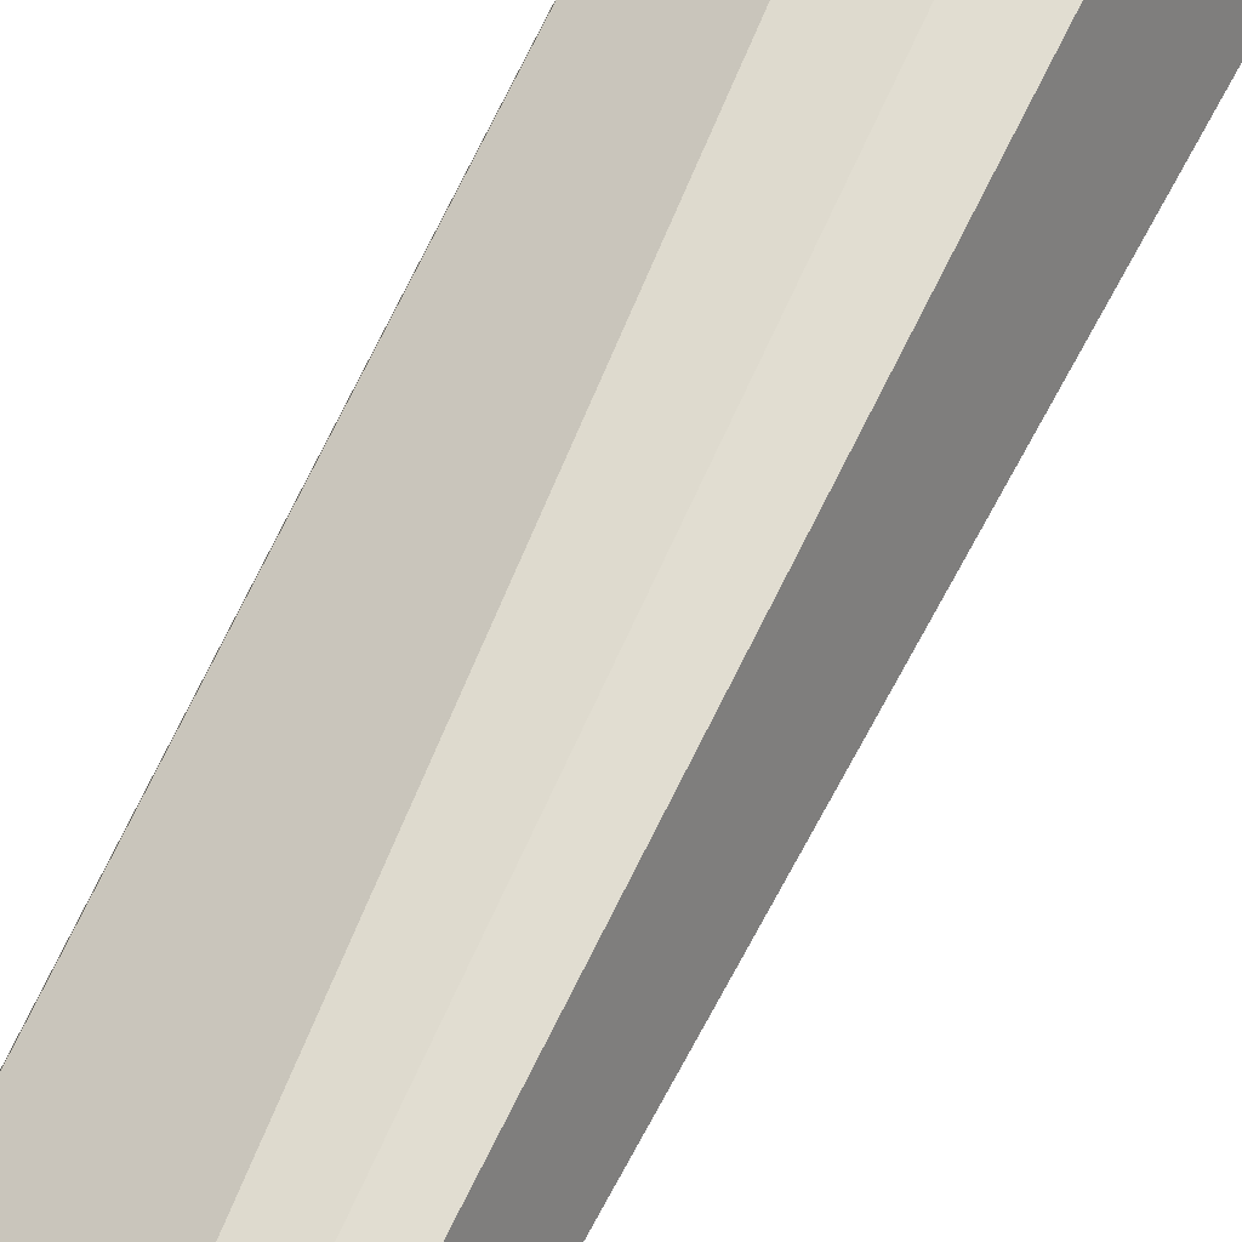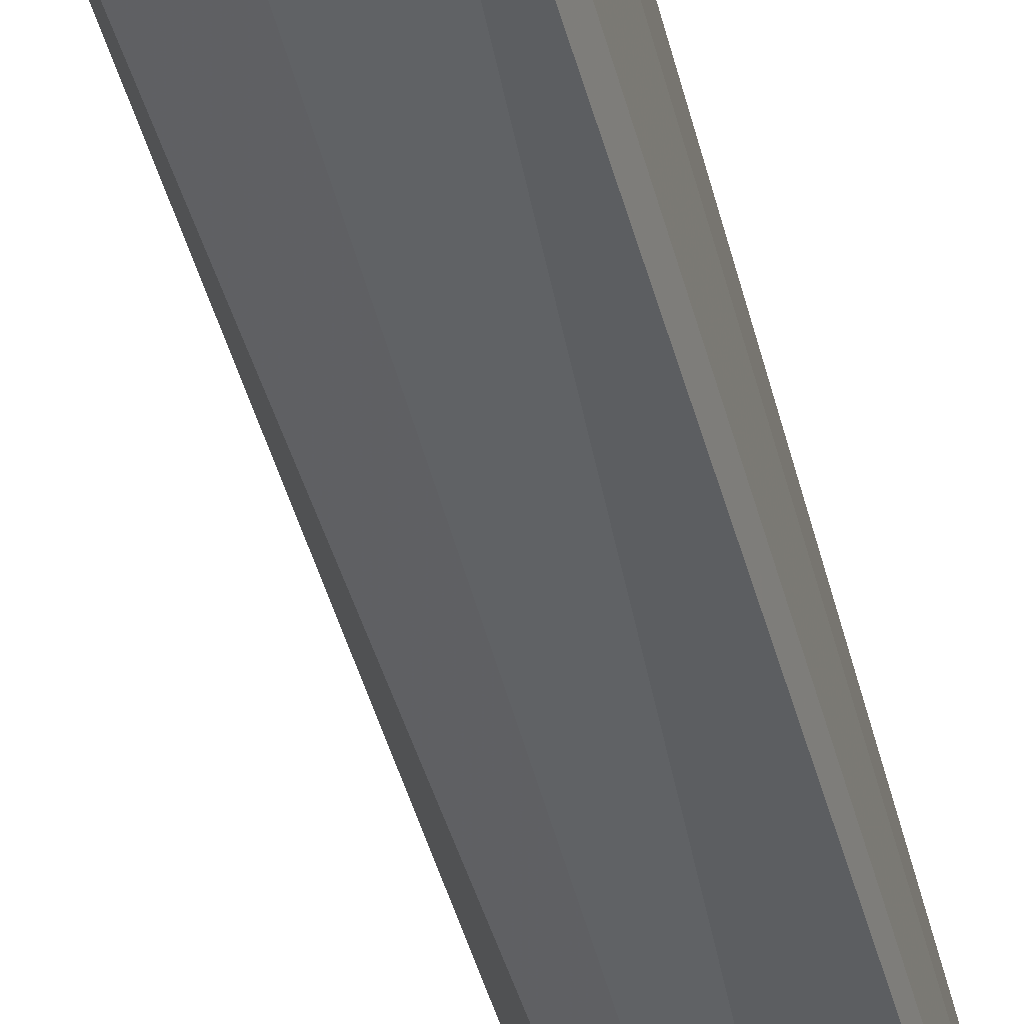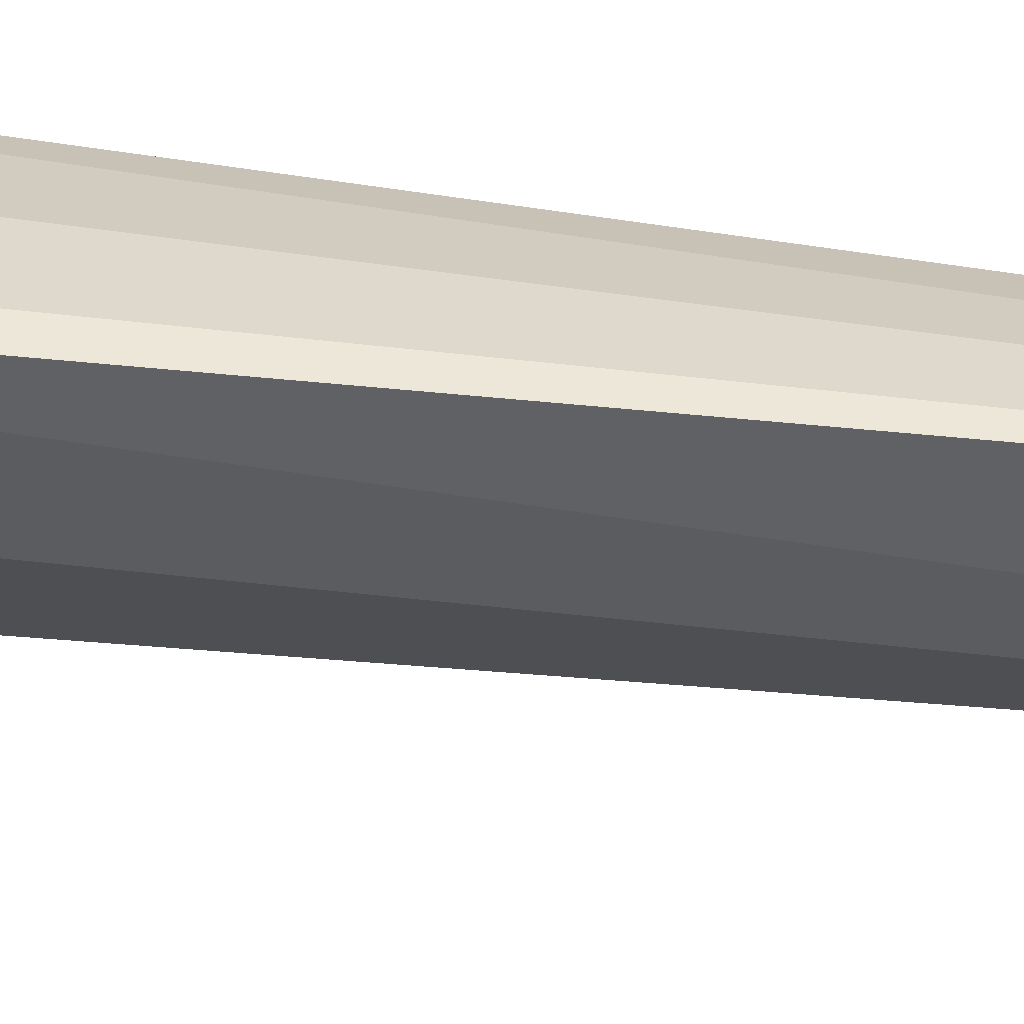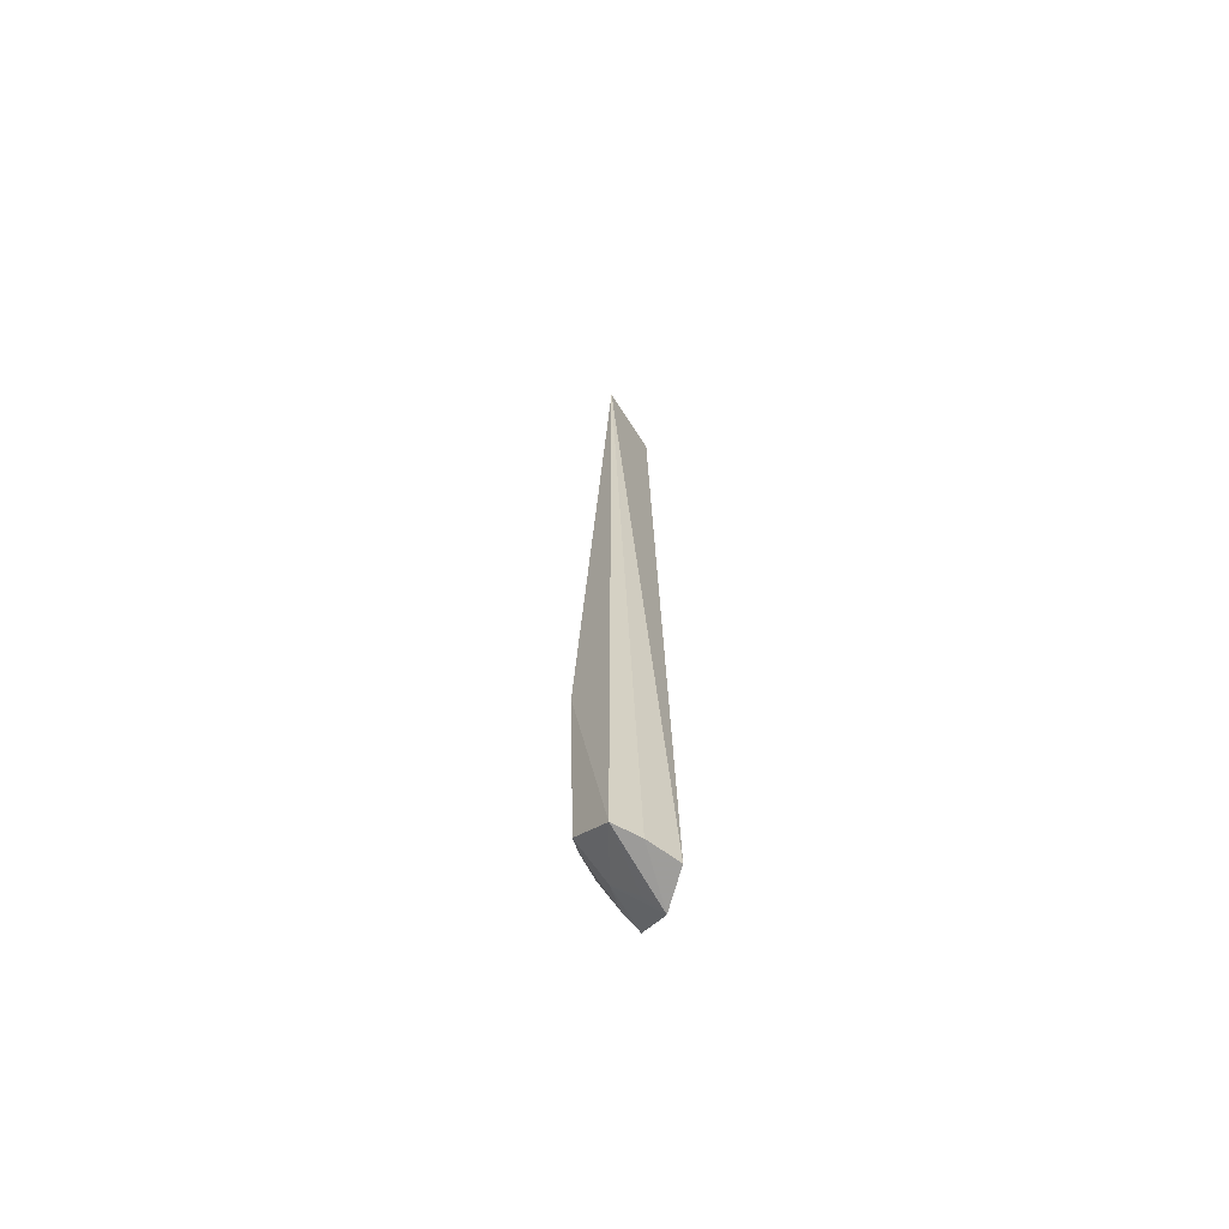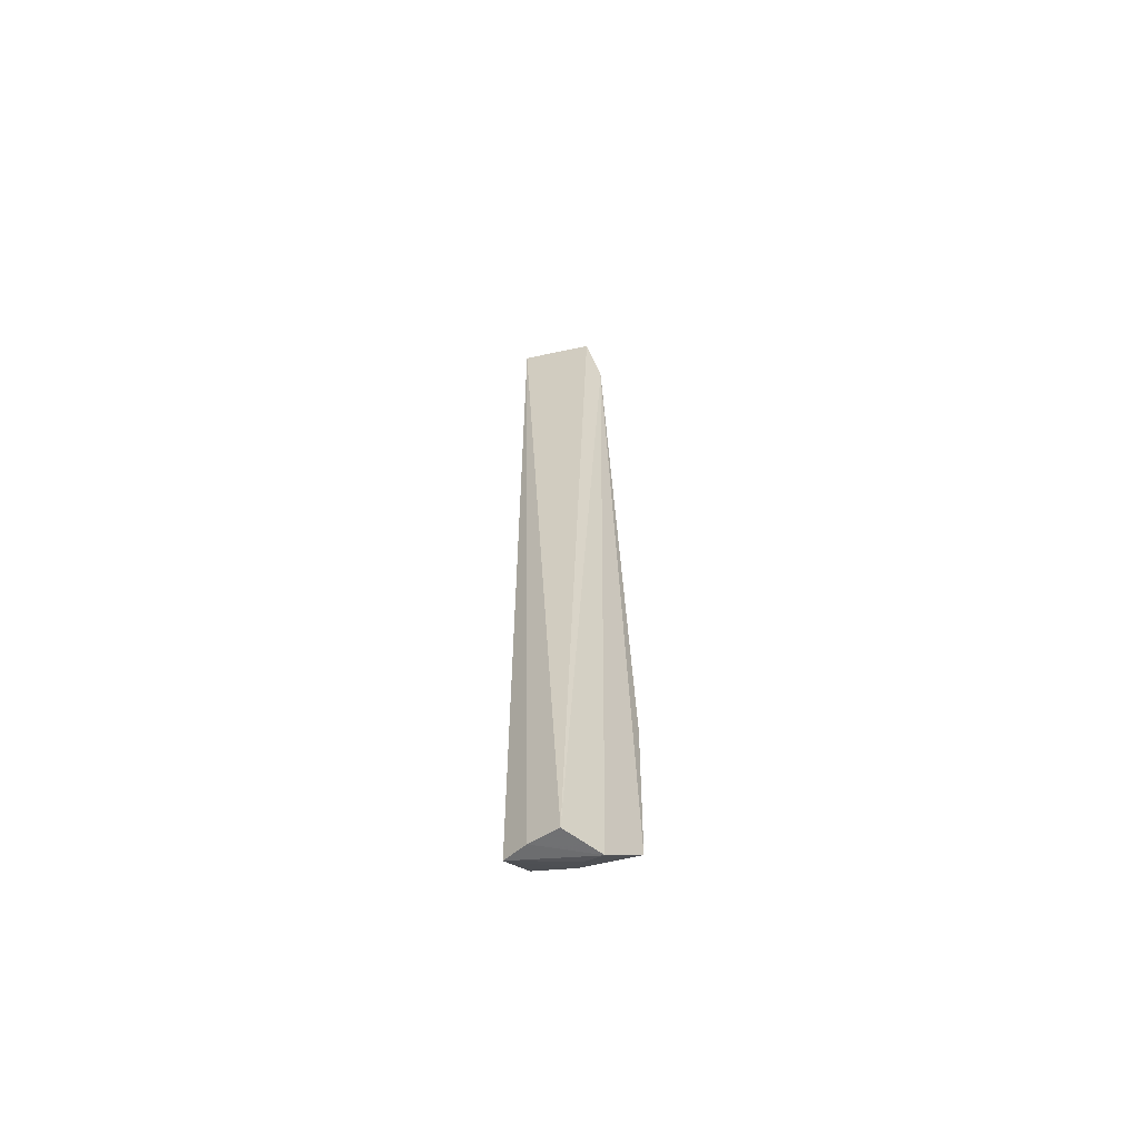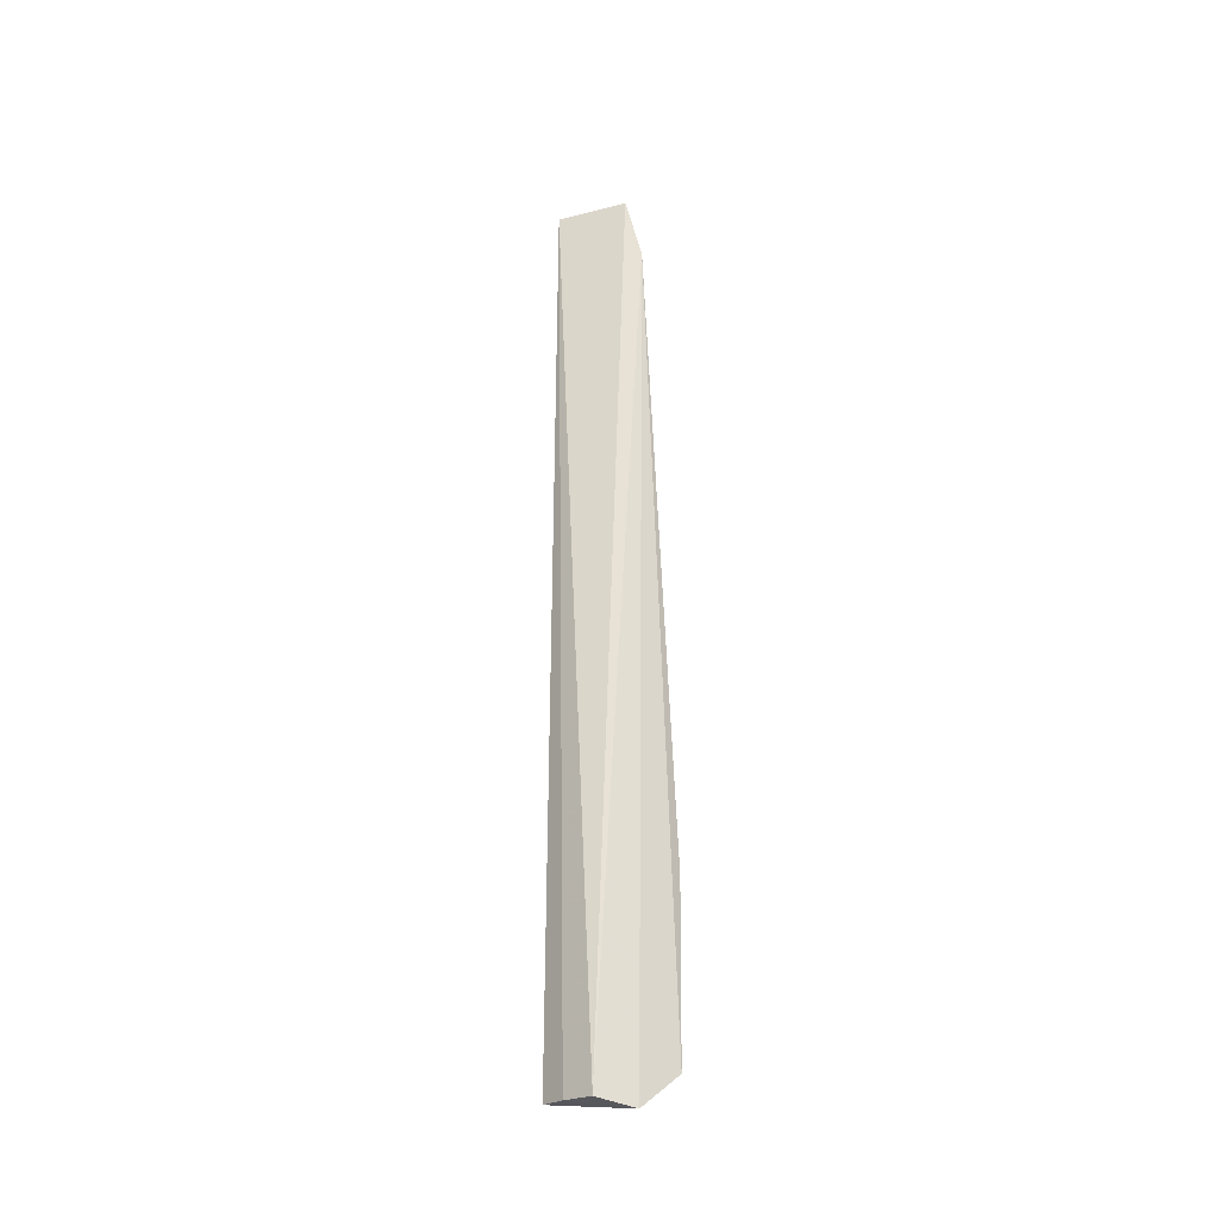
<metadata>
{"format":"obj","ext":"obj","renderer":"f3d","projection":"perspective","resolution":1024,"background":"white","views":[{"elev":69.0,"azim":25.8,"up":"+Y"},{"elev":-46.7,"azim":-166.7,"up":"+Y"},{"elev":-61.0,"azim":-97.7,"up":"+Y"},{"elev":-66.2,"azim":159.2,"up":"+Z"},{"elev":-60.4,"azim":-131.2,"up":"+Z"},{"elev":-34.1,"azim":-124.9,"up":"+Z"}]}
</metadata>
<code>
v 0.06622 -0.1357 0.01784
v 0.109 -0.123 -0.4702
v 0.09112 -0.1316 -0.01166
v 0.1012 -0.1012 0.05325
v 0.06873 -0.1059 -0.4932
v 0.1112 -0.1253 -0.3416
v 0.07905 -0.1195 0.05453
v 0.06758 -0.1533 -0.4729
v 0.1015 -0.1015 -0.4881
v 0.0684 -0.1258 0.05382
v 0.09415 -0.1079 0.05427
v 0.06652 -0.129 -0.4946
v 0.09018 -0.1463 -0.4559
v 0.0694 -0.1562 -0.3725
v 0.0864 -0.1022 -0.4905
v 0.07774 -0.1278 -0.489
v 0.07826 -0.1483 -0.4703
v 0.1034 -0.1311 -0.4656
v 0.09163 -0.1451 -0.3747
v 0.08896 -0.1339 -0.4779
f 6 4 3
f 9 6 2
f 9 4 6
f 10 1 3
f 10 3 7
f 10 5 1
f 10 4 5
f 11 7 3
f 11 3 4
f 11 10 7
f 11 4 10
f 12 8 1
f 12 1 5
f 14 3 1
f 14 1 8
f 14 8 13
f 15 5 4
f 15 4 9
f 15 12 5
f 15 9 12
f 16 12 9
f 17 13 8
f 18 2 6
f 18 6 13
f 18 13 17
f 19 13 6
f 19 6 3
f 19 14 13
f 19 3 14
f 20 16 9
f 20 9 2
f 20 18 17
f 20 2 18
f 20 17 8
f 20 8 12
f 20 12 16

</code>
